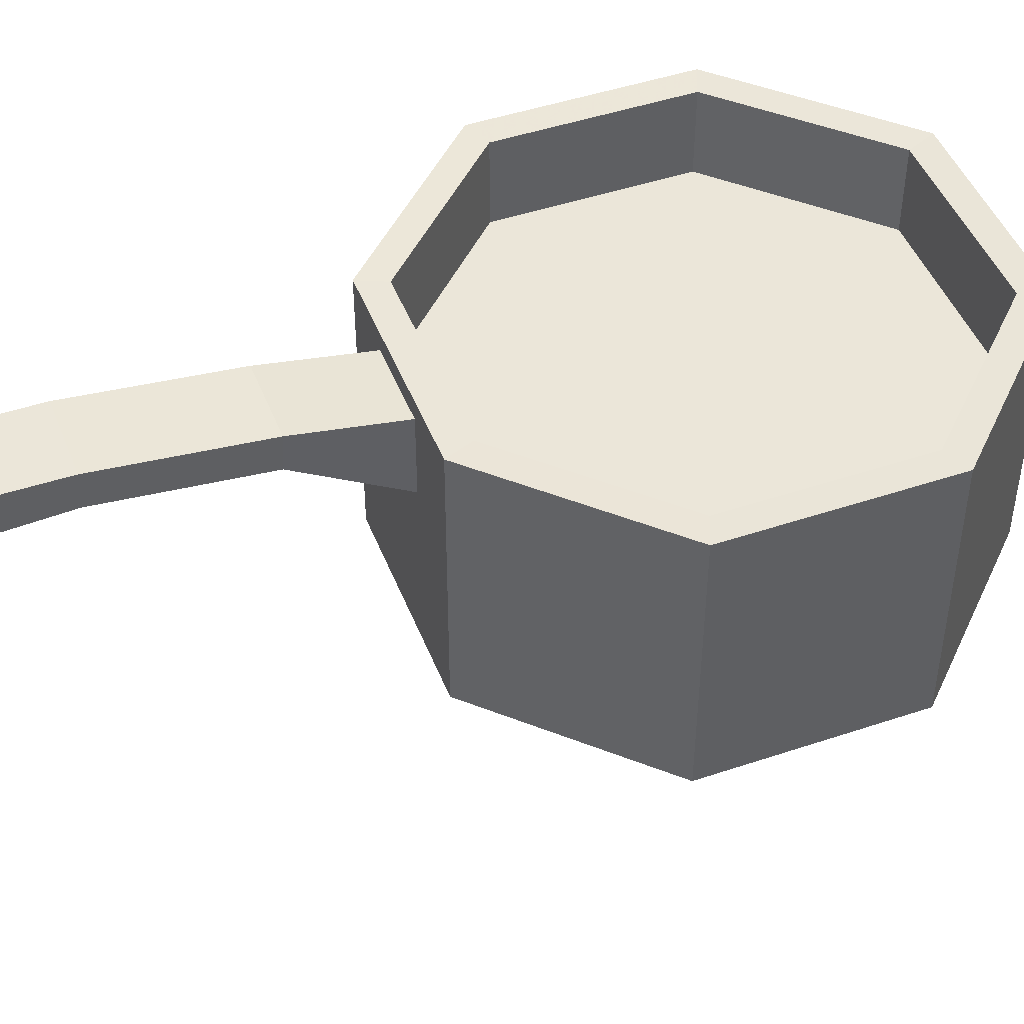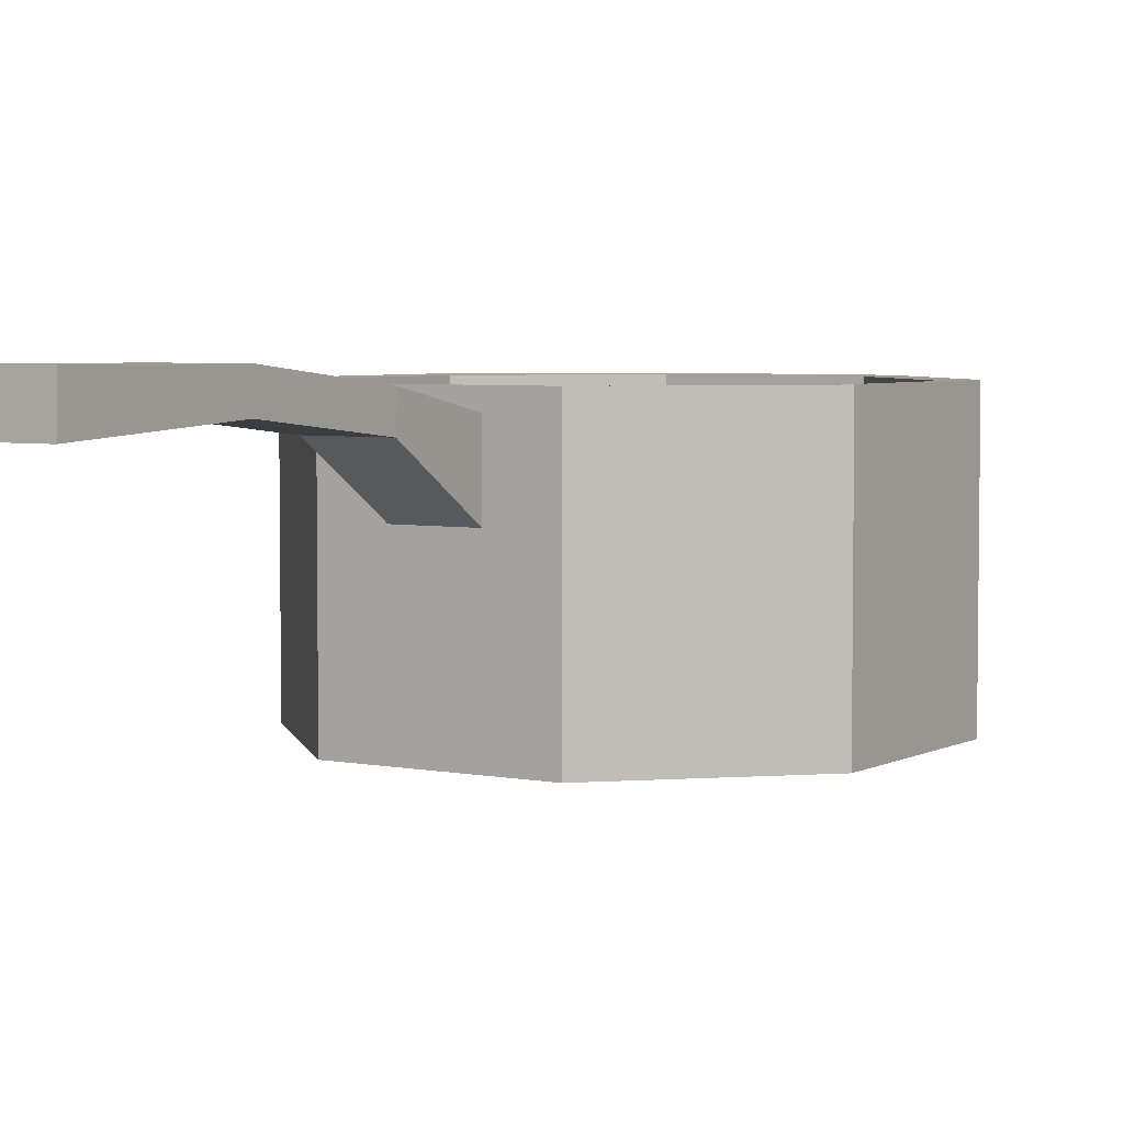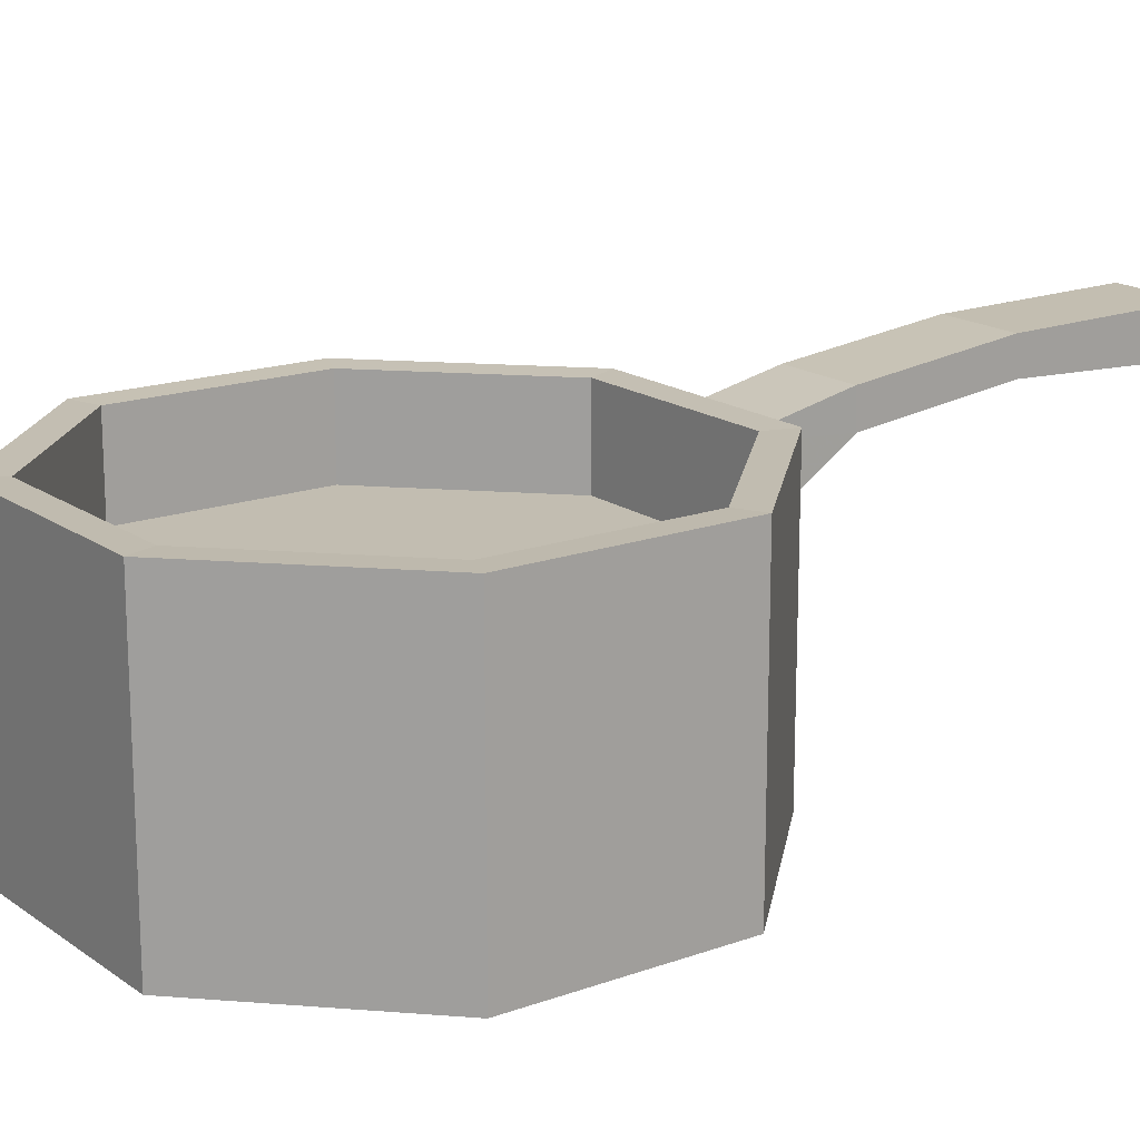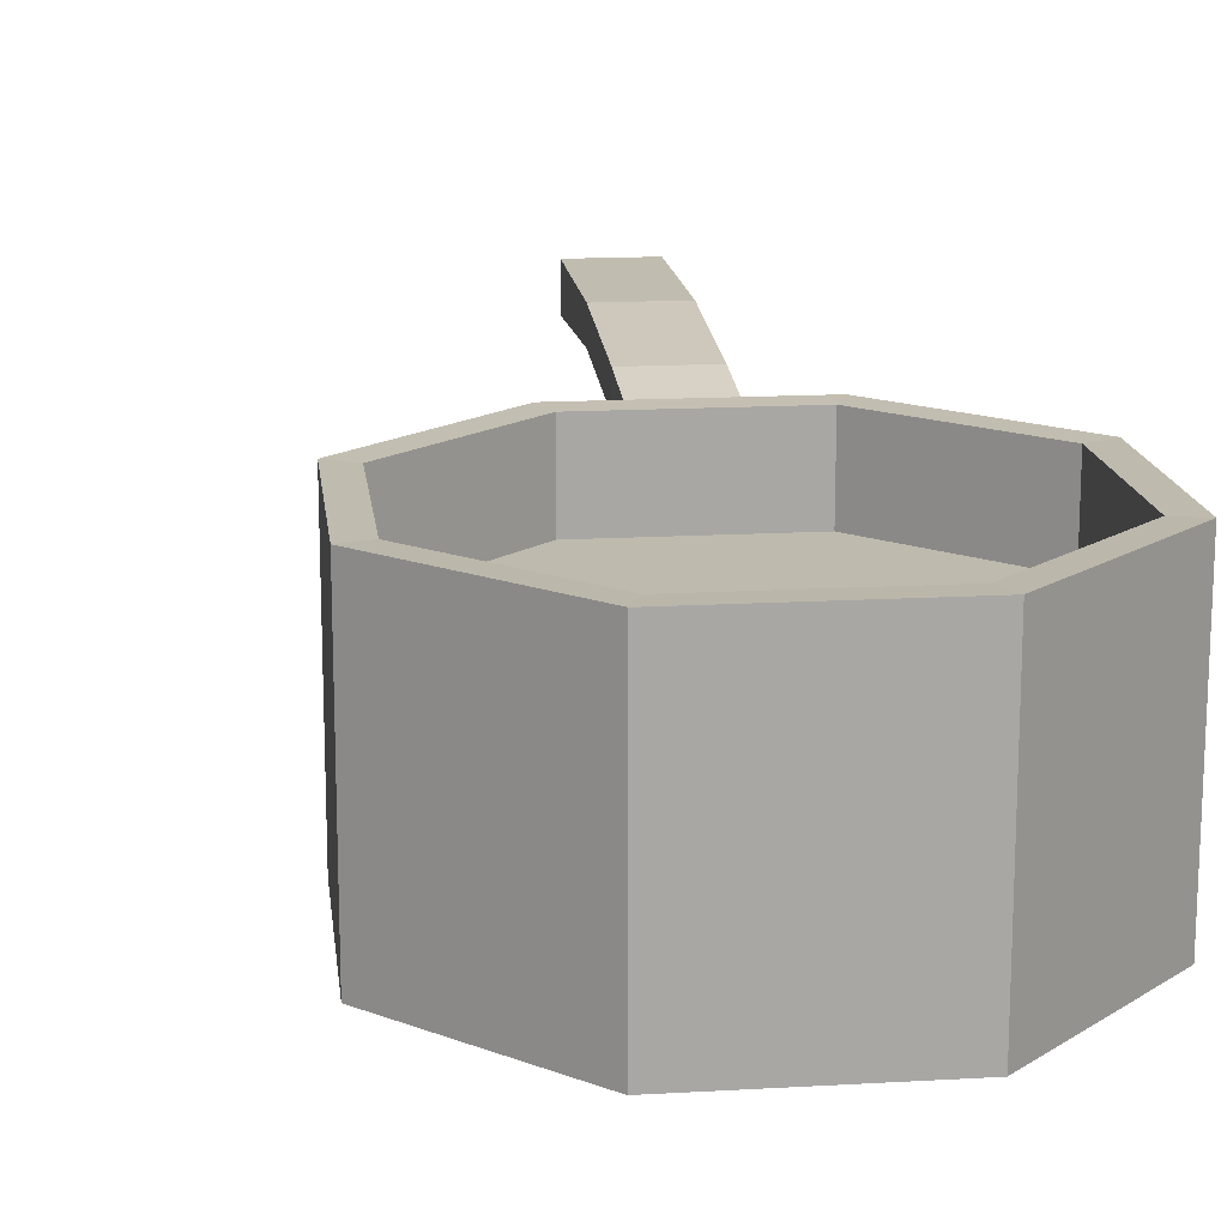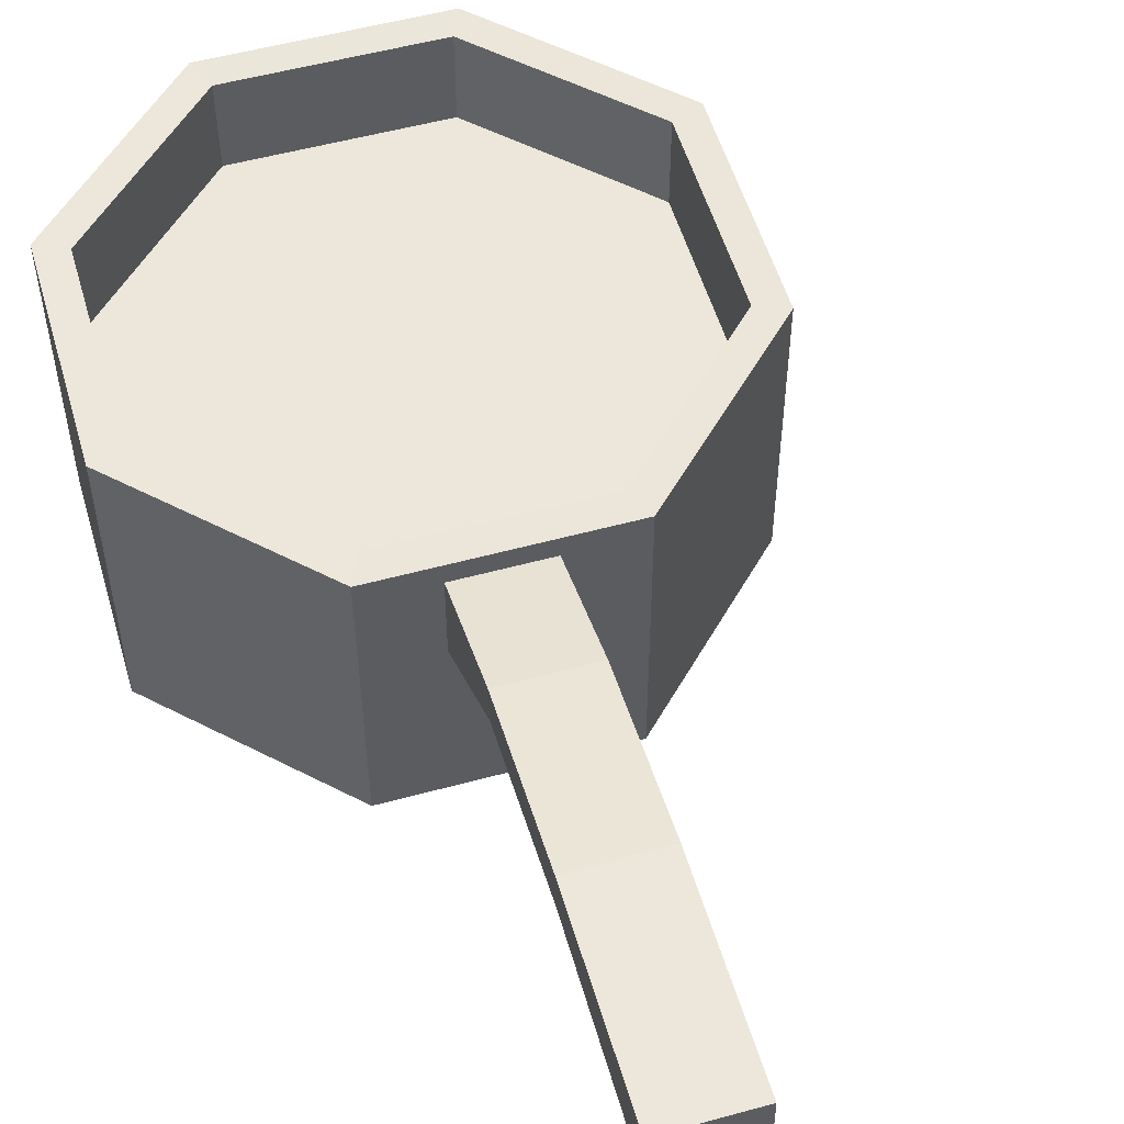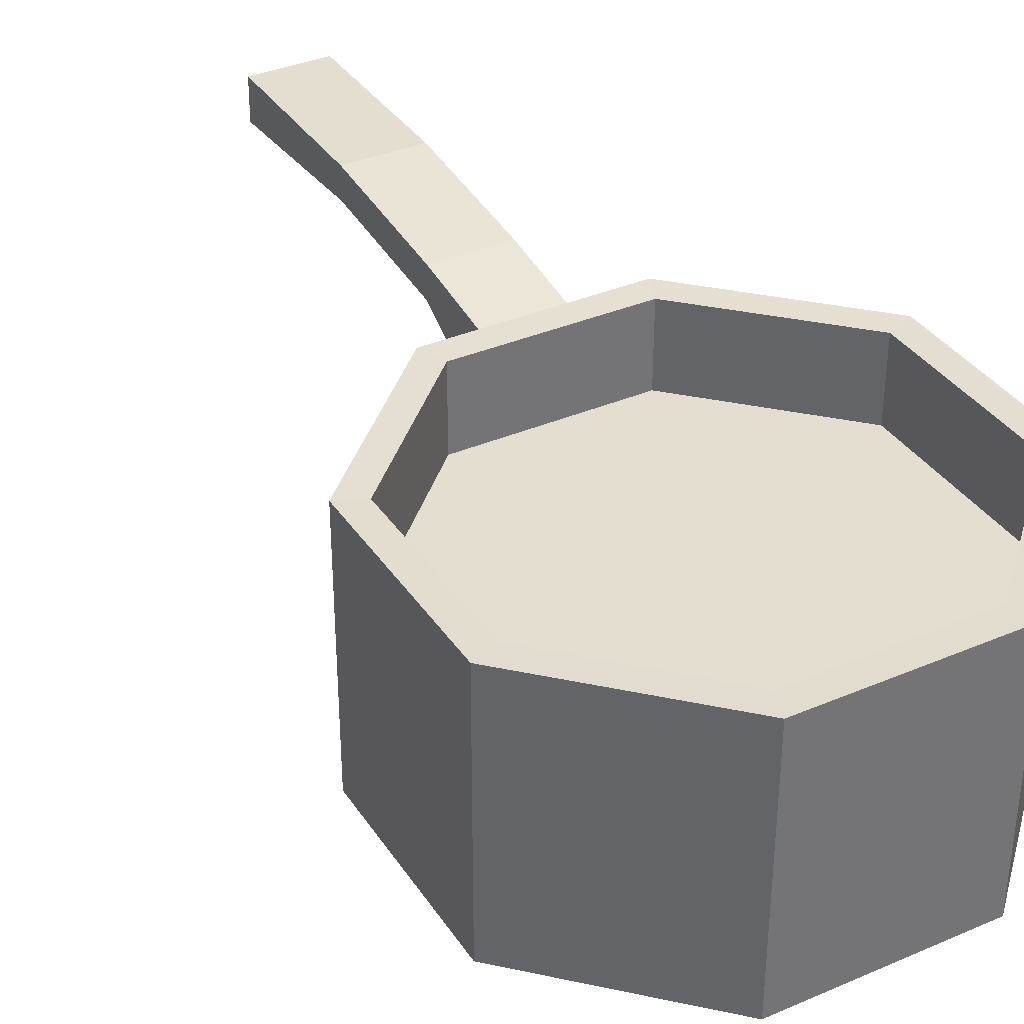
<metadata>
{"format":"obj","ext":"obj","renderer":"f3d","projection":"perspective","resolution":1024,"background":"white","views":[{"elev":46.8,"azim":-133.4,"up":"+Y"},{"elev":4.5,"azim":-170.1,"up":"+Y"},{"elev":17.0,"azim":31.5,"up":"+Y"},{"elev":15.8,"azim":-29.3,"up":"+Y"},{"elev":53.8,"azim":141.3,"up":"+Y"},{"elev":35.9,"azim":-51.8,"up":"+Y"}]}
</metadata>
<code>
v 20.92 31.96 -22.35
v 26.81 31.86 0.2096
v 30.27 31.96 0.2096
v 26.81 31.86 0.2096
v 20.92 31.96 -22.35
v 18.48 31.86 -19.91
v 20.92 31.96 -22.35
v -1.643 31.86 -28.25
v 18.48 31.86 -19.91
v -1.643 31.86 -28.25
v 20.92 31.96 -22.35
v -1.643 31.96 -31.7
v -21.77 31.86 -19.91
v -1.643 31.86 -28.25
v -1.643 31.96 -31.7
v -1.643 31.96 -31.7
v -24.21 31.96 -22.35
v -21.77 31.86 -19.91
v -30.1 31.86 0.2096
v -24.21 31.96 -22.35
v -33.55 31.96 0.2096
v -24.21 31.96 -22.35
v -30.1 31.86 0.2096
v -21.77 31.86 -19.91
v -24.21 31.96 22.77
v -30.1 31.86 0.2096
v -33.55 31.96 0.2096
v -30.1 31.86 0.2096
v -24.21 31.96 22.77
v -21.77 31.86 20.33
v -21.77 31.86 20.33
v -1.643 31.96 32.12
v -1.643 31.86 28.67
v -1.643 31.96 32.12
v -21.77 31.86 20.33
v -24.21 31.96 22.77
v 18.48 31.86 20.33
v -1.643 31.96 32.12
v 20.92 31.96 22.77
v -1.643 31.96 32.12
v 18.48 31.86 20.33
v -1.643 31.86 28.67
v 20.92 31.96 22.77
v 30.27 31.96 0.2096
v 26.81 31.86 0.2096
v 20.92 31.96 22.77
v 26.81 31.86 0.2096
v 18.48 31.86 20.33
v 18.48 21.77 -19.91
v 26.81 21.77 0.2096
v 26.81 31.86 0.2096
v 26.81 31.86 0.2096
v 18.48 31.86 -19.91
v 18.48 21.77 -19.91
v 18.48 31.86 -19.91
v -1.643 31.86 -28.25
v -1.643 21.77 -28.25
v 18.48 31.86 -19.91
v -1.643 21.77 -28.25
v 18.48 21.77 -19.91
v -1.643 31.86 -28.25
v -21.77 31.86 -19.91
v -21.77 21.77 -19.91
v -1.643 31.86 -28.25
v -21.77 21.77 -19.91
v -1.643 21.77 -28.25
v -30.1 21.77 0.2096
v -21.77 31.86 -19.91
v -30.1 31.86 0.2096
v -21.77 31.86 -19.91
v -30.1 21.77 0.2096
v -21.77 21.77 -19.91
v -21.77 21.77 20.33
v -30.1 31.86 0.2096
v -21.77 31.86 20.33
v -30.1 31.86 0.2096
v -21.77 21.77 20.33
v -30.1 21.77 0.2096
v -1.643 21.77 28.67
v -21.77 21.77 20.33
v -21.77 31.86 20.33
v -1.643 21.77 28.67
v -21.77 31.86 20.33
v -1.643 31.86 28.67
v 18.48 21.77 20.33
v -1.643 21.77 28.67
v -1.643 31.86 28.67
v 18.48 21.77 20.33
v -1.643 31.86 28.67
v 18.48 31.86 20.33
v 18.48 21.77 20.33
v 26.81 31.86 0.2096
v 26.81 21.77 0.2096
v 26.81 31.86 0.2096
v 18.48 21.77 20.33
v 18.48 31.86 20.33
v 9.942 28.1 -40.24
v 16.76 30.04 -56.79
v 25.46 30.04 -53.21
v 9.942 28.1 -40.24
v 25.46 30.04 -53.21
v 18.63 28.1 -36.65
v 9.854 32.1 -40.02
v 25.39 34.05 -53.04
v 16.69 34.05 -56.62
v 25.39 34.05 -53.04
v 9.854 32.1 -40.02
v 18.55 32.1 -36.44
v 18.55 32.1 -36.44
v 25.46 30.04 -53.21
v 25.39 34.05 -53.04
v 25.46 30.04 -53.21
v 18.55 32.1 -36.44
v 18.63 28.1 -36.65
v 24.86 28.91 -76.43
v 33.52 34.22 -72.76
v 33.55 28.91 -72.85
v 33.52 34.22 -72.76
v 24.86 28.91 -76.43
v 24.82 34.22 -76.34
v 9.854 32.1 -40.02
v 16.76 30.04 -56.79
v 9.942 28.1 -40.24
v 16.76 30.04 -56.79
v 9.854 32.1 -40.02
v 16.69 34.05 -56.62
v 24.86 28.91 -76.43
v 25.46 30.04 -53.21
v 16.76 30.04 -56.79
v 25.46 30.04 -53.21
v 24.86 28.91 -76.43
v 33.55 28.91 -72.85
v 4.705 19.06 -26.86
v 9.942 28.1 -40.24
v 18.63 28.1 -36.65
v 4.705 19.06 -26.86
v 18.63 28.1 -36.65
v 13.4 19.06 -23.28
v 24.82 34.22 -76.34
v 16.69 34.05 -56.62
v 25.39 34.05 -53.04
v 24.82 34.22 -76.34
v 25.39 34.05 -53.04
v 33.52 34.22 -72.76
v 4.65 29.26 -26.73
v 18.55 32.1 -36.44
v 9.854 32.1 -40.02
v 18.55 32.1 -36.44
v 4.65 29.26 -26.73
v 13.34 29.26 -23.15
v 33.52 34.22 -72.76
v 25.39 34.05 -53.04
v 25.46 30.04 -53.21
v 25.46 30.04 -53.21
v 33.55 28.91 -72.85
v 33.52 34.22 -72.76
v 18.63 28.1 -36.65
v 13.34 29.26 -23.15
v 13.4 19.06 -23.28
v 13.34 29.26 -23.15
v 18.63 28.1 -36.65
v 18.55 32.1 -36.44
v 4.705 19.06 -26.86
v 4.65 29.26 -26.73
v 9.942 28.1 -40.24
v 9.942 28.1 -40.24
v 4.65 29.26 -26.73
v 9.854 32.1 -40.02
v 16.76 30.04 -56.79
v 24.82 34.22 -76.34
v 24.86 28.91 -76.43
v 24.82 34.22 -76.34
v 16.76 30.04 -56.79
v 16.69 34.05 -56.62
v 30.27 0.04934 0.2096
v 20.92 0.04934 -22.36
v 20.92 31.96 -22.35
v 30.27 31.96 0.2096
v 30.27 0.04934 0.2096
v 20.92 31.96 -22.35
v 20.92 0.04934 22.77
v 30.27 0.04934 0.2096
v 30.27 31.96 0.2096
v 20.92 31.96 22.77
v 20.92 0.04934 22.77
v 30.27 31.96 0.2096
v 20.92 31.96 22.77
v -1.643 0.04934 32.12
v 20.92 0.04934 22.77
v 20.92 31.96 22.77
v -1.643 31.96 32.12
v -1.643 0.04934 32.12
v -1.643 31.96 32.12
v -24.21 0.04934 22.77
v -1.643 0.04934 32.12
v -1.643 31.96 32.12
v -24.21 31.96 22.77
v -24.21 0.04934 22.77
v -33.55 31.96 0.2096
v -24.21 0.04934 22.77
v -24.21 31.96 22.77
v -24.21 0.04934 22.77
v -33.55 31.96 0.2096
v -33.55 0.04934 0.2096
v -24.21 31.96 -22.35
v -33.55 0.04934 0.2096
v -33.55 31.96 0.2096
v -33.55 0.04934 0.2096
v -24.21 31.96 -22.35
v -24.21 0.04934 -22.36
v -24.21 0.04934 -22.36
v -24.21 31.96 -22.35
v -1.643 0.04934 -31.7
v -1.643 0.04934 -31.7
v -24.21 31.96 -22.35
v -1.643 31.96 -31.7
v -1.643 0.04934 -31.7
v -1.643 31.96 -31.7
v 20.92 0.04934 -22.36
v 20.92 0.04934 -22.36
v -1.643 31.96 -31.7
v 20.92 31.96 -22.35
v 20.92 0.04934 22.77
v 20.92 0.04934 -22.36
v 30.27 0.04934 0.2096
v 20.92 0.04934 22.77
v -1.643 0.04934 -31.7
v 20.92 0.04934 -22.36
v -1.643 0.04934 32.12
v -1.643 0.04934 -31.7
v 20.92 0.04934 22.77
v -1.643 0.04934 32.12
v -33.55 0.04934 0.2096
v -1.643 0.04934 -31.7
v -33.55 0.04934 0.2096
v -1.643 0.04934 32.12
v -24.21 0.04934 22.77
v -1.643 0.04934 -31.7
v -33.55 0.04934 0.2096
v -24.21 0.04934 -22.36
v 18.48 21.77 -19.91
v 18.48 21.77 20.33
v 26.81 21.77 0.2096
v 18.48 21.77 20.33
v 18.48 21.77 -19.91
v -1.643 21.77 28.67
v -1.643 21.77 -28.25
v -1.643 21.77 28.67
v 18.48 21.77 -19.91
v -30.1 21.77 0.2096
v -1.643 21.77 28.67
v -1.643 21.77 -28.25
v -1.643 21.77 28.67
v -30.1 21.77 0.2096
v -21.77 21.77 20.33
v -30.1 21.77 0.2096
v -1.643 21.77 -28.25
v -21.77 21.77 -19.91
g UnrealEdObject
f 1 2 3
f 4 5 6
f 7 8 9
f 10 11 12
f 13 14 15
f 16 17 18
f 19 20 21
f 22 23 24
f 25 26 27
f 28 29 30
f 31 32 33
f 34 35 36
f 37 38 39
f 40 41 42
f 43 44 45
f 46 47 48
f 49 50 51
f 52 53 54
f 55 56 57
f 58 59 60
f 61 62 63
f 64 65 66
f 67 68 69
f 70 71 72
f 73 74 75
f 76 77 78
f 79 80 81
f 82 83 84
f 85 86 87
f 88 89 90
f 91 92 93
f 94 95 96
f 97 98 99
f 100 101 102
f 103 104 105
f 106 107 108
f 109 110 111
f 112 113 114
f 115 116 117
f 118 119 120
f 121 122 123
f 124 125 126
f 127 128 129
f 130 131 132
f 133 134 135
f 136 137 138
f 139 140 141
f 142 143 144
f 145 146 147
f 148 149 150
f 151 152 153
f 154 155 156
f 157 158 159
f 160 161 162
f 163 164 165
f 166 167 168
f 169 170 171
f 172 173 174
f 175 176 177
f 178 179 180
f 181 182 183
f 184 185 186
f 187 188 189
f 190 191 192
f 193 194 195
f 196 197 198
f 199 200 201
f 202 203 204
f 205 206 207
f 208 209 210
f 211 212 213
f 214 215 216
f 217 218 219
f 220 221 222
f 223 224 225
f 226 227 228
f 229 230 231
f 232 233 234
f 235 236 237
f 238 239 240
f 241 242 243
f 244 245 246
f 247 248 249
f 250 251 252
f 253 254 255
f 256 257 258
g

</code>
